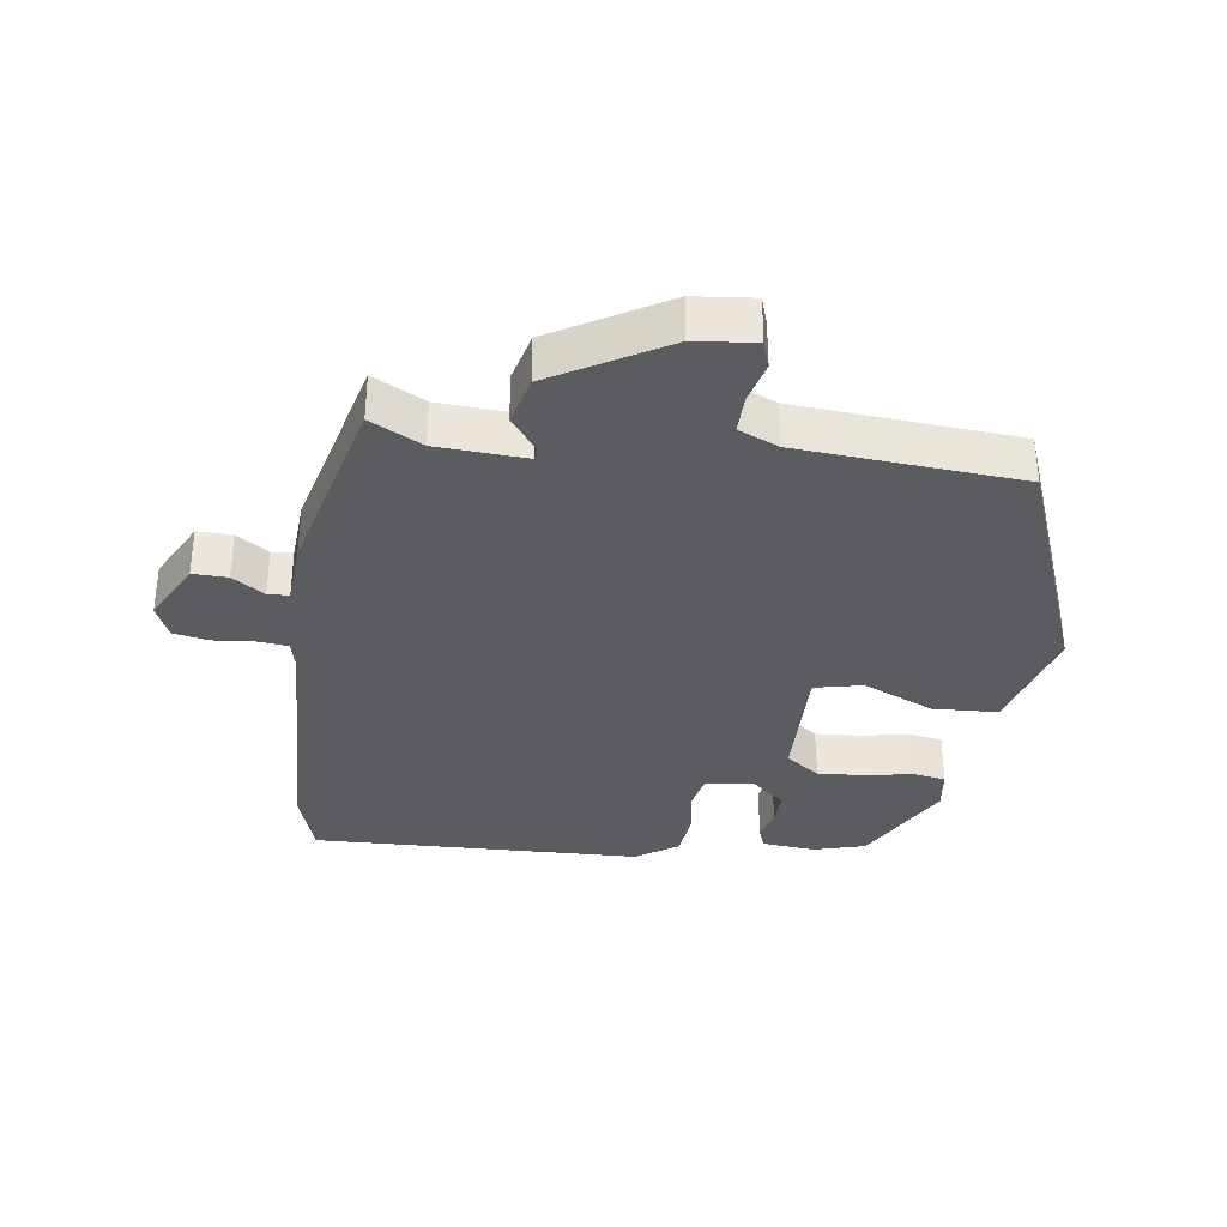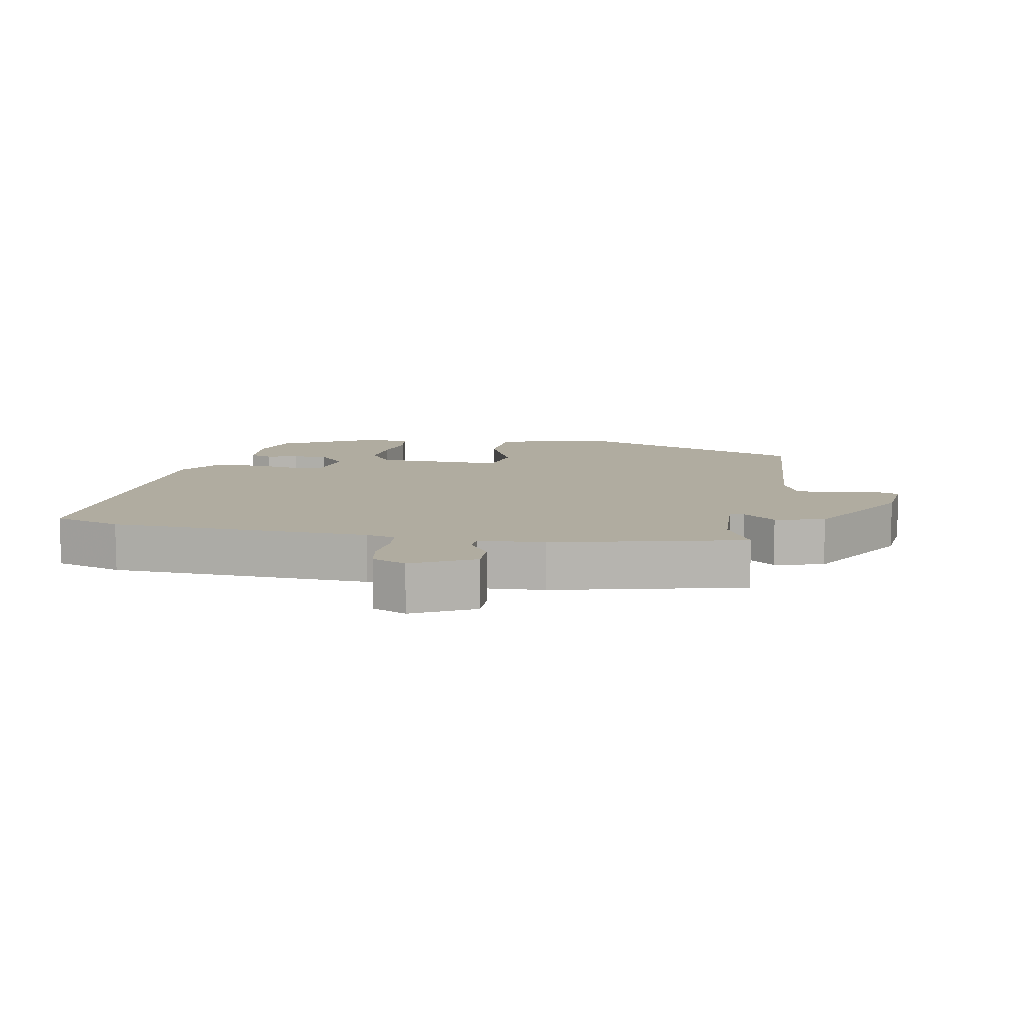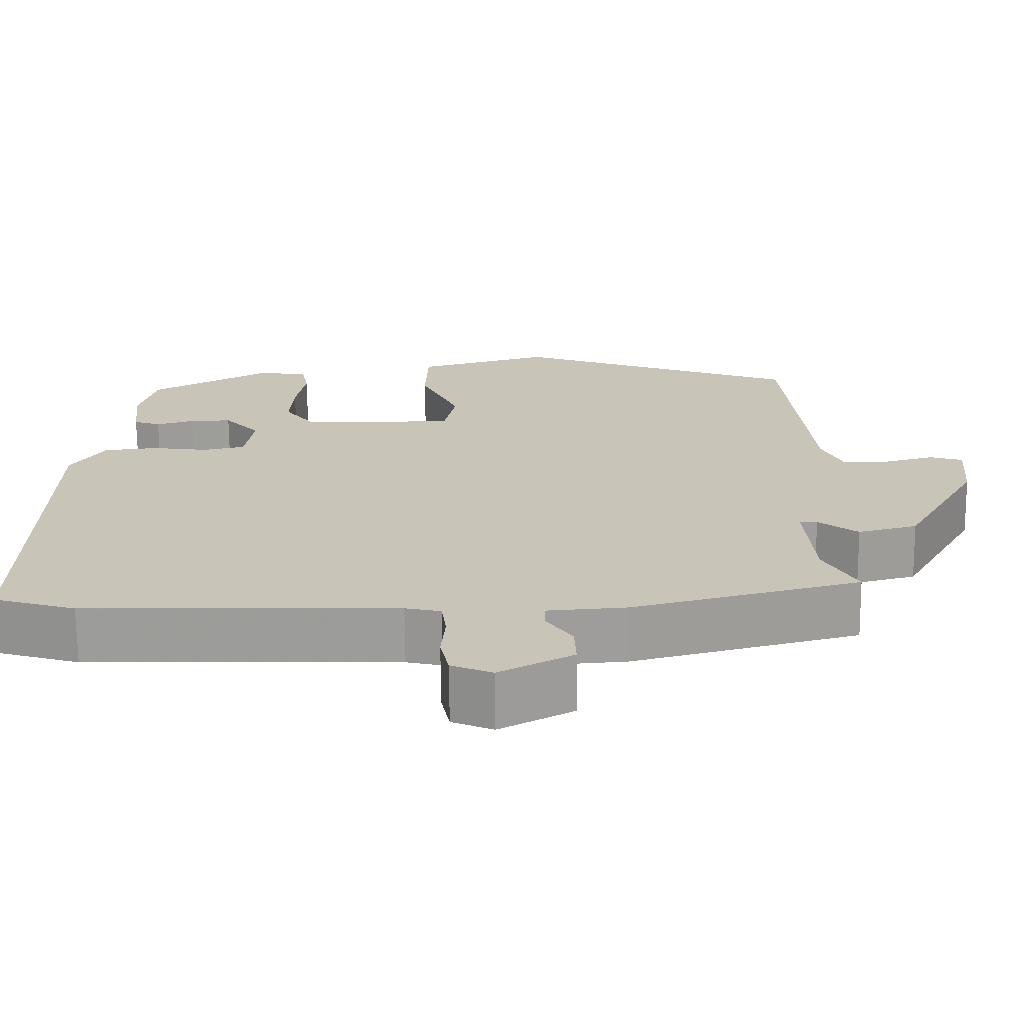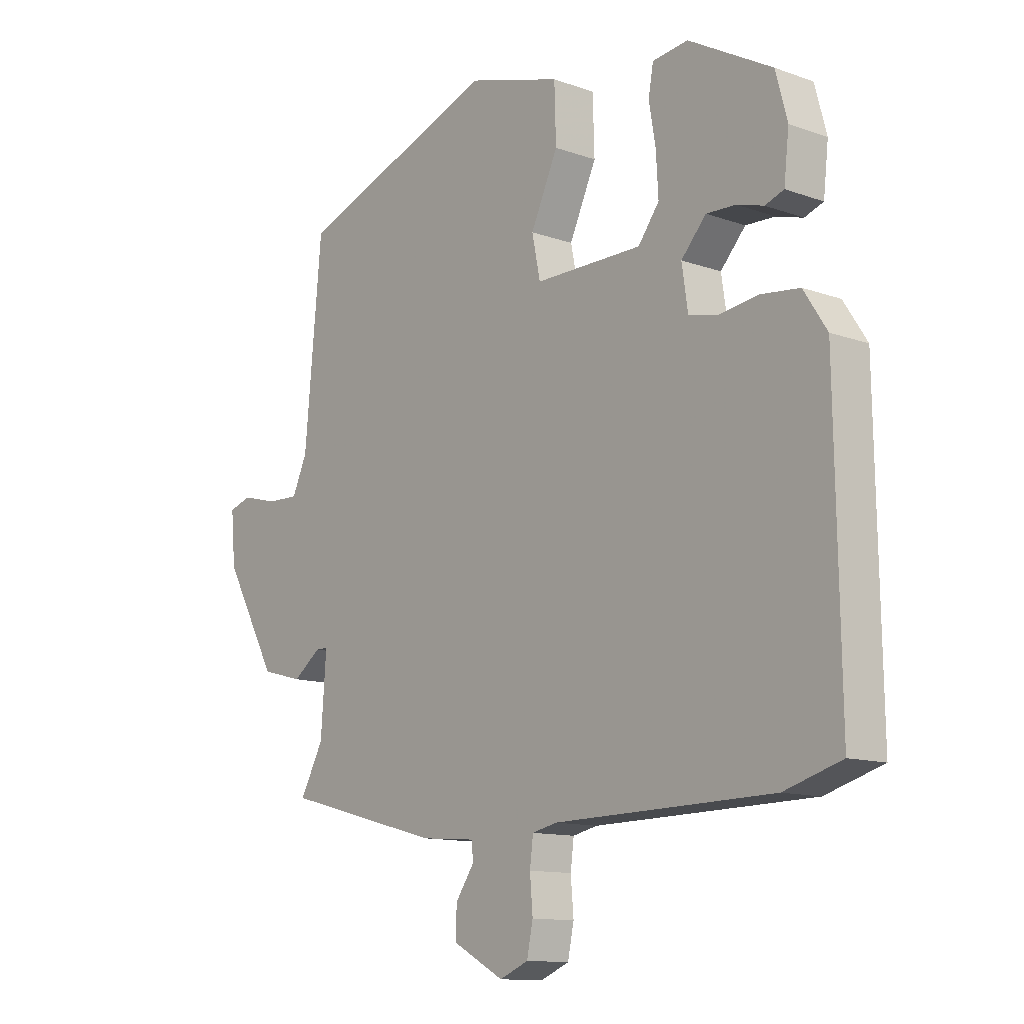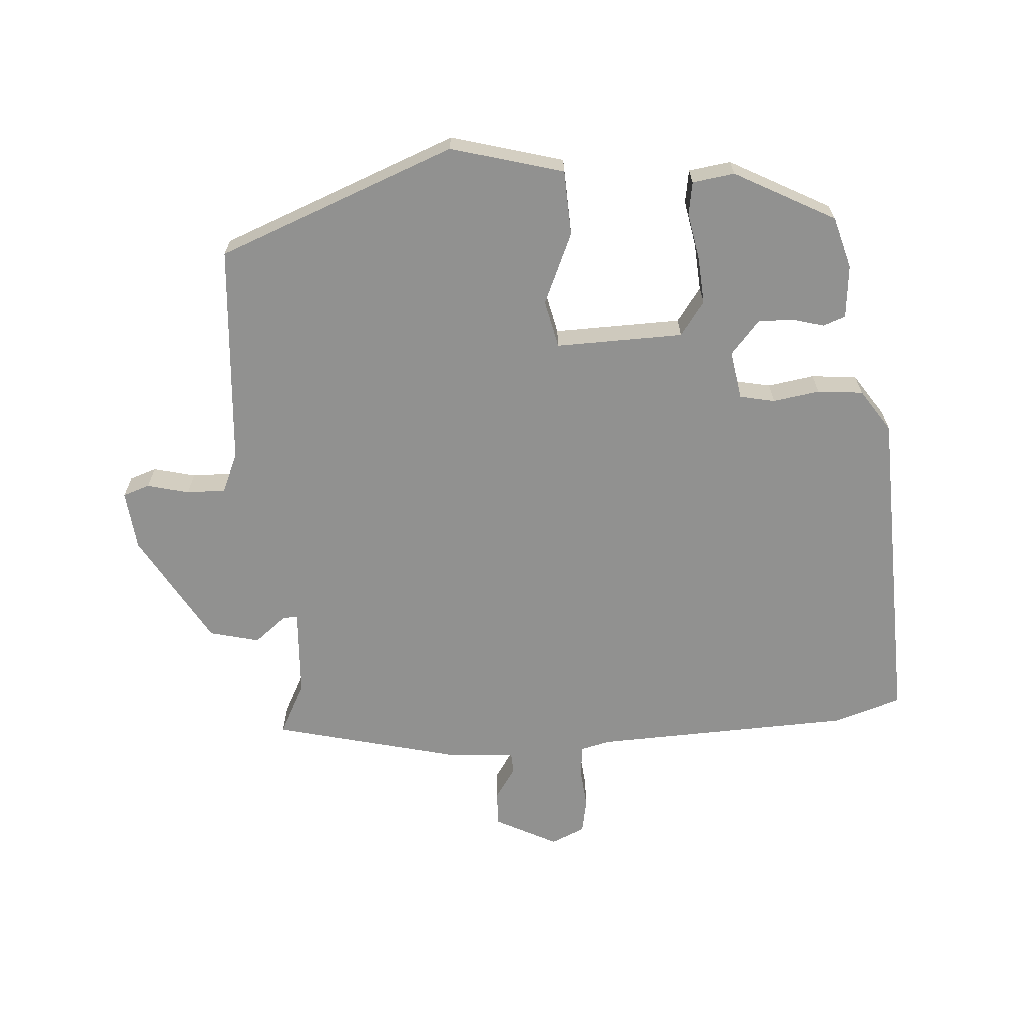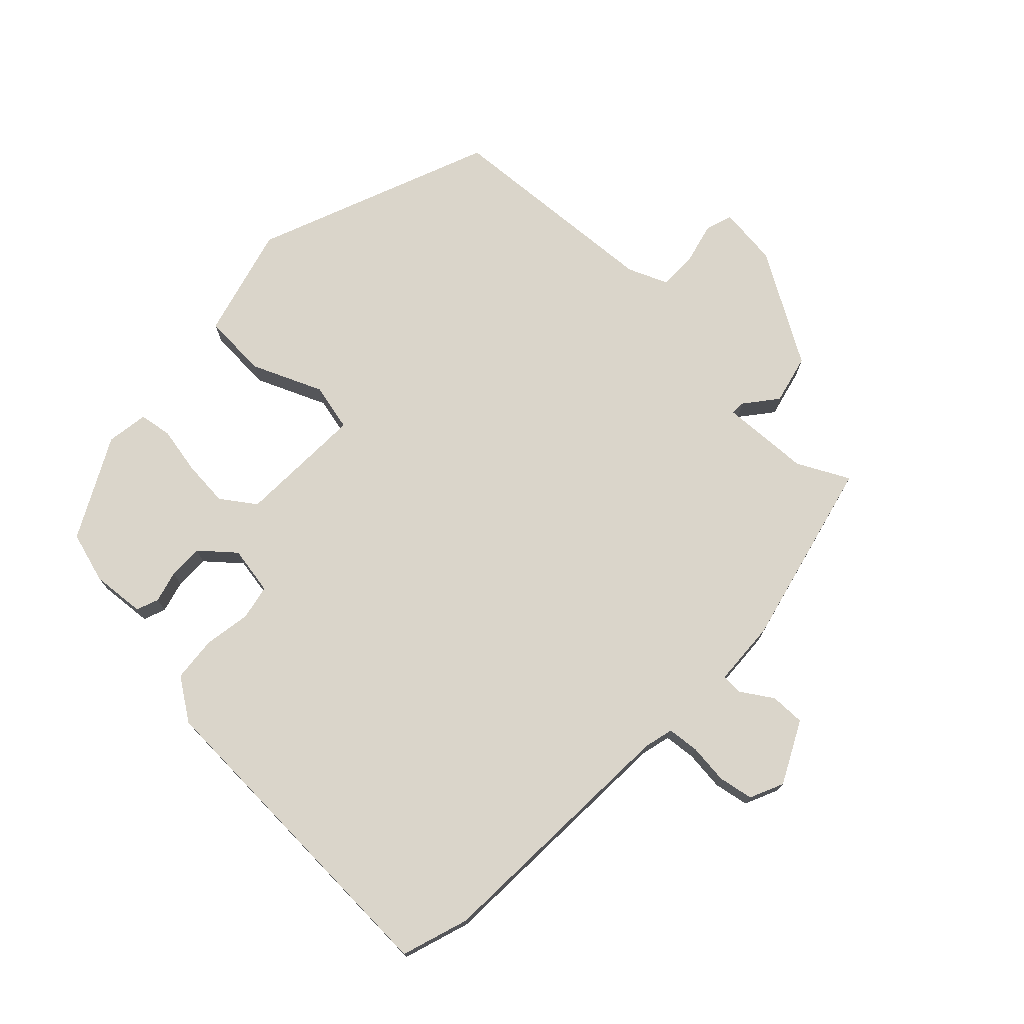
<metadata>
{"format":"obj","ext":"obj","renderer":"f3d","projection":"perspective","resolution":1024,"background":"white","views":[{"elev":-34.6,"azim":-97.0,"up":"+Y"},{"elev":9.9,"azim":-168.3,"up":"+Y"},{"elev":-70.1,"azim":-179.5,"up":"+Z"},{"elev":-12.1,"azim":49.7,"up":"+Z"},{"elev":-65.9,"azim":5.0,"up":"+Y"},{"elev":74.2,"azim":135.1,"up":"+Y"}]}
</metadata>
<code>
v 0.467 0.07 0.372
v 0.488 0.07 0.293
v 0.479 0.07 0.212
v 0.445 0.07 0.2
v 0.397 0.07 0.214
v 0.344 0.07 0.216
v 0.299 0.07 0.166
v 0.31 0.07 0.092
v 0.363 0.07 0.08
v 0.434 0.07 0.09
v 0.503 0.07 0.082
v 0.545 0.07 0.017
v 0.553 0.07 -0.484
v 0.45 0.07 -0.515
v 0.056 0.07 -0.523
v 0.011 0.07 -0.533
v 0.005 0.07 -0.581
v 0.01 0.07 -0.642
v -0.001 0.07 -0.695
v -0.053 0.07 -0.717
v -0.146 0.07 -0.667
v -0.144 0.07 -0.614
v -0.111 0.07 -0.566
v -0.112 0.07 -0.534
v -0.212 0.07 -0.526
v -0.498 0.07 -0.45
v -0.456 0.07 -0.372
v -0.446 0.07 -0.237
v -0.468 0.07 -0.237
v -0.518 0.07 -0.275
v -0.593 0.07 -0.255
v -0.689 0.07 -0.083
v -0.697 0.07 0.008
v -0.656 0.07 0.021
v -0.593 0.07 0.004
v -0.534 0.07 0.002
v -0.507 0.07 0.062
v -0.476 0.07 0.398
v -0.112 0.07 0.532
v 0.058 0.07 0.482
v 0.061 0.07 0.383
v 0.012 0.07 0.276
v 0.027 0.07 0.203
v 0.221 0.07 0.204
v 0.259 0.07 0.255
v 0.255 0.07 0.327
v 0.243 0.07 0.398
v 0.252 0.07 0.448
v 0.316 0.07 0.456
v 0.467 0 0.372
v 0.488 0 0.293
v 0.479 0 0.212
v 0.445 0 0.2
v 0.397 0 0.214
v 0.344 0 0.216
v 0.299 0 0.166
v 0.31 0 0.092
v 0.363 0 0.08
v 0.434 0 0.09
v 0.503 0 0.082
v 0.545 0 0.017
v 0.553 0 -0.484
v 0.45 0 -0.515
v 0.056 0 -0.523
v 0.011 0 -0.533
v 0.005 0 -0.581
v 0.01 0 -0.642
v -0.001 0 -0.695
v -0.053 0 -0.717
v -0.146 0 -0.667
v -0.144 0 -0.614
v -0.111 0 -0.566
v -0.112 0 -0.534
v -0.212 0 -0.526
v -0.498 0 -0.45
v -0.456 0 -0.372
v -0.446 0 -0.237
v -0.468 0 -0.237
v -0.518 0 -0.275
v -0.593 0 -0.255
v -0.689 0 -0.083
v -0.697 0 0.008
v -0.656 0 0.021
v -0.593 0 0.004
v -0.534 0 0.002
v -0.507 0 0.062
v -0.476 0 0.398
v -0.112 0 0.532
v 0.058 0 0.482
v 0.061 0 0.383
v 0.012 0 0.276
v 0.027 0 0.203
v 0.221 0 0.204
v 0.259 0 0.255
v 0.255 0 0.327
v 0.243 0 0.398
v 0.252 0 0.448
v 0.316 0 0.456
f 46 47 48 49
f 45 46 49 1
f 44 45 1 2
f 39 40 41 42
f 37 38 39 42
f 36 37 42 43
f 32 33 34 35
f 32 35 36
f 29 30 31 32
f 28 29 32 36
f 24 25 26 27
f 24 27 28
f 20 21 22 23
f 20 23 24
f 17 18 19 20
f 16 17 20 24
f 15 16 24 28
f 9 10 11 12
f 8 9 12 13
f 2 3 4 5
f 2 5 6
f 44 2 6
f 28 36 43 44
f 28 44 6 7
f 15 28 7 8
f 8 13 14 15
f 98 97 96 95
f 50 98 95 94
f 51 50 94 93
f 91 90 89 88
f 91 88 87 86
f 92 91 86 85
f 84 83 82 81
f 85 84 81
f 81 80 79 78
f 85 81 78 77
f 76 75 74 73
f 77 76 73
f 72 71 70 69
f 73 72 69
f 69 68 67 66
f 73 69 66 65
f 77 73 65 64
f 61 60 59 58
f 62 61 58 57
f 54 53 52 51
f 55 54 51
f 55 51 93
f 93 92 85 77
f 56 55 93 77
f 57 56 77 64
f 64 63 62 57
f 1 50 51 2
f 2 51 52 3
f 3 52 53 4
f 4 53 54 5
f 5 54 55 6
f 6 55 56 7
f 7 56 57 8
f 8 57 58 9
f 9 58 59 10
f 10 59 60 11
f 11 60 61 12
f 12 61 62 13
f 13 62 63 14
f 14 63 64 15
f 15 64 65 16
f 16 65 66 17
f 17 66 67 18
f 18 67 68 19
f 19 68 69 20
f 20 69 70 21
f 21 70 71 22
f 22 71 72 23
f 23 72 73 24
f 24 73 74 25
f 25 74 75 26
f 26 75 76 27
f 27 76 77 28
f 28 77 78 29
f 29 78 79 30
f 30 79 80 31
f 31 80 81 32
f 32 81 82 33
f 33 82 83 34
f 34 83 84 35
f 35 84 85 36
f 36 85 86 37
f 37 86 87 38
f 38 87 88 39
f 39 88 89 40
f 40 89 90 41
f 41 90 91 42
f 42 91 92 43
f 43 92 93 44
f 44 93 94 45
f 45 94 95 46
f 46 95 96 47
f 47 96 97 48
f 48 97 98 49
f 49 98 50 1

</code>
